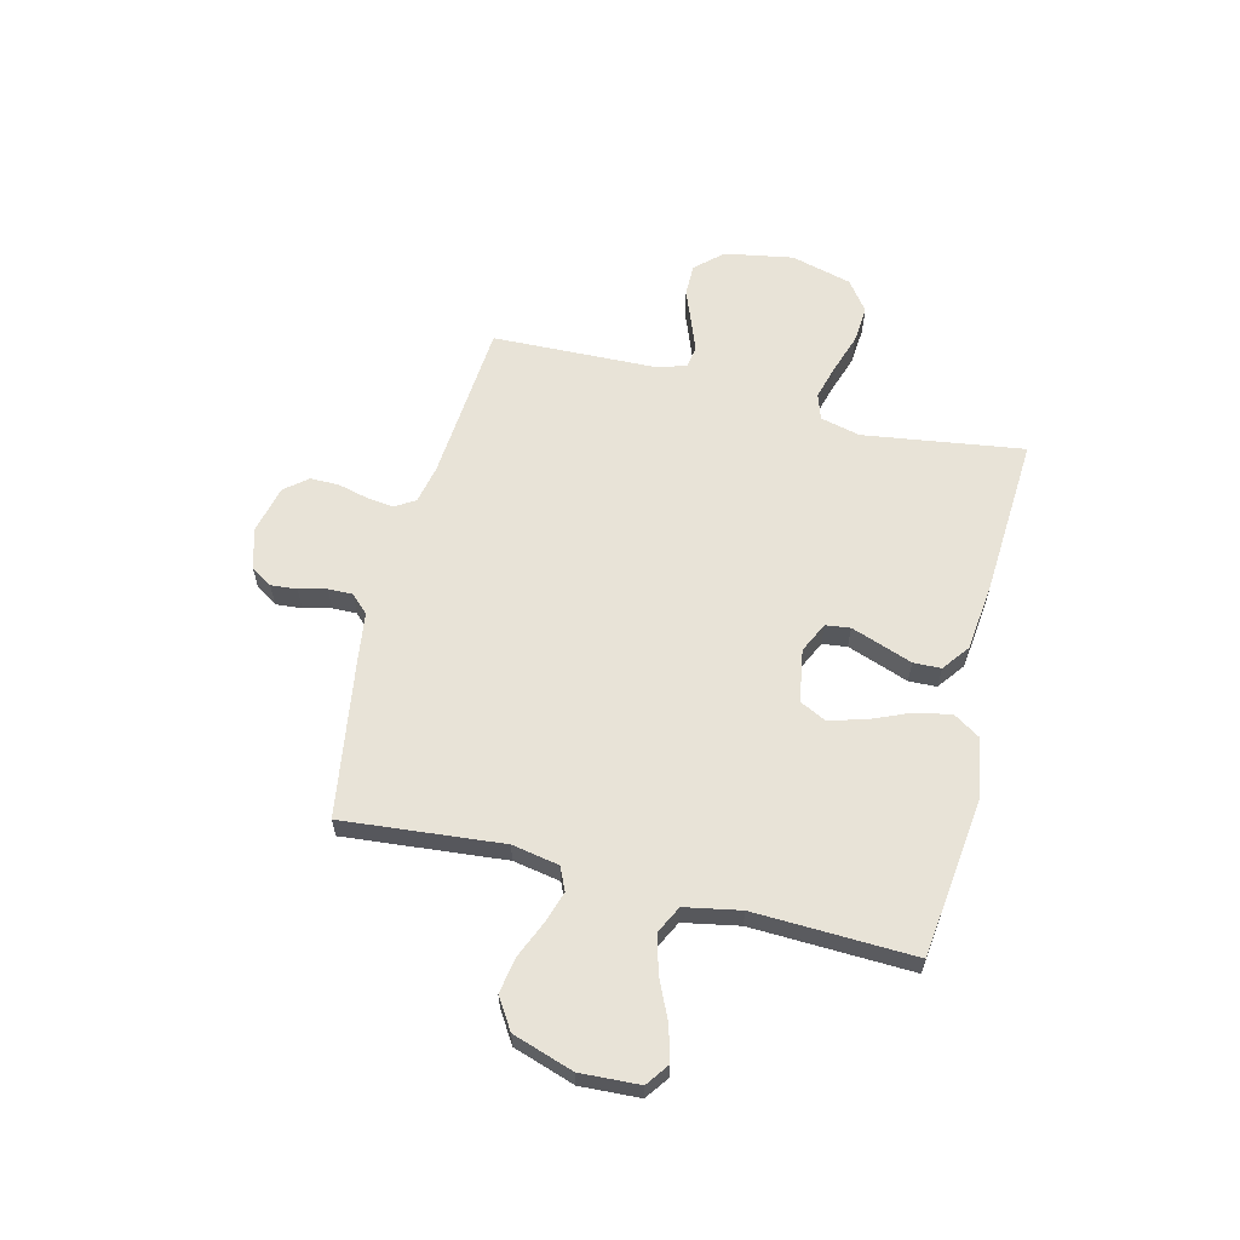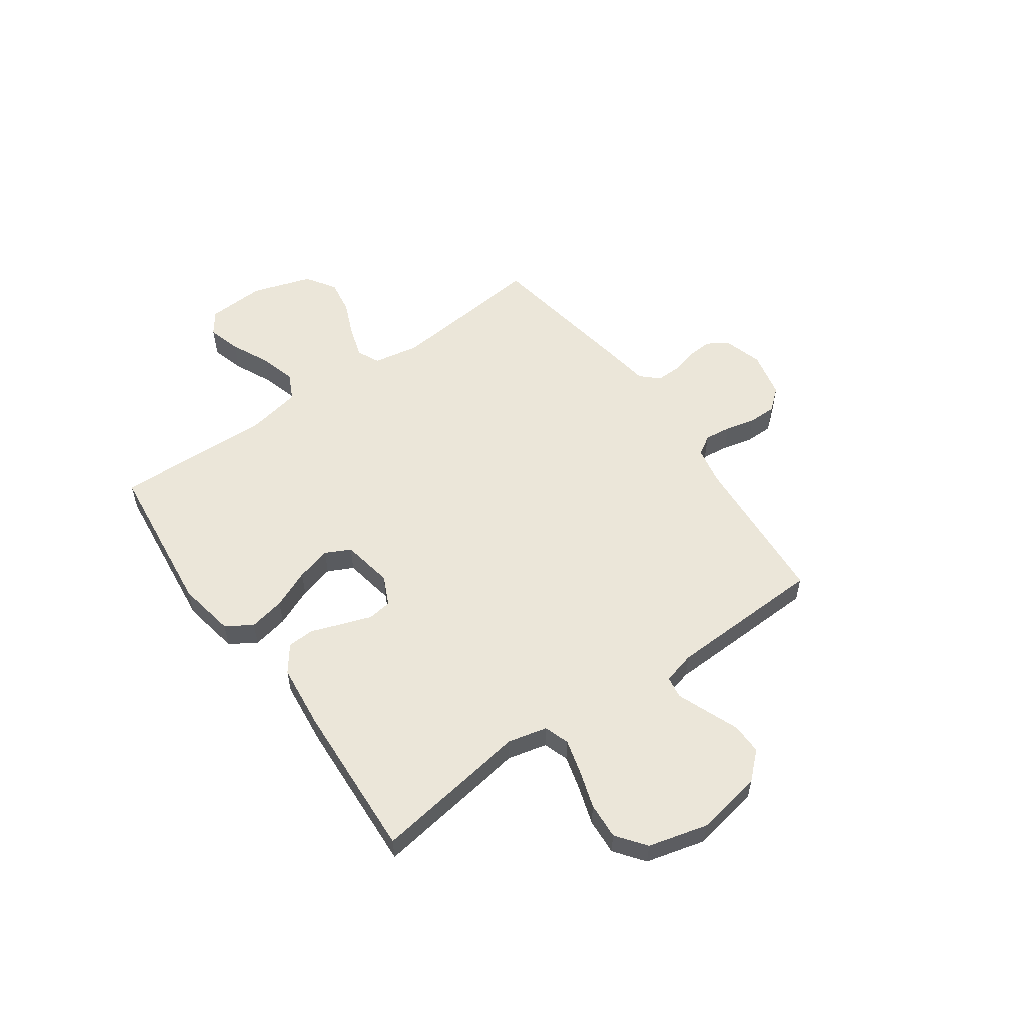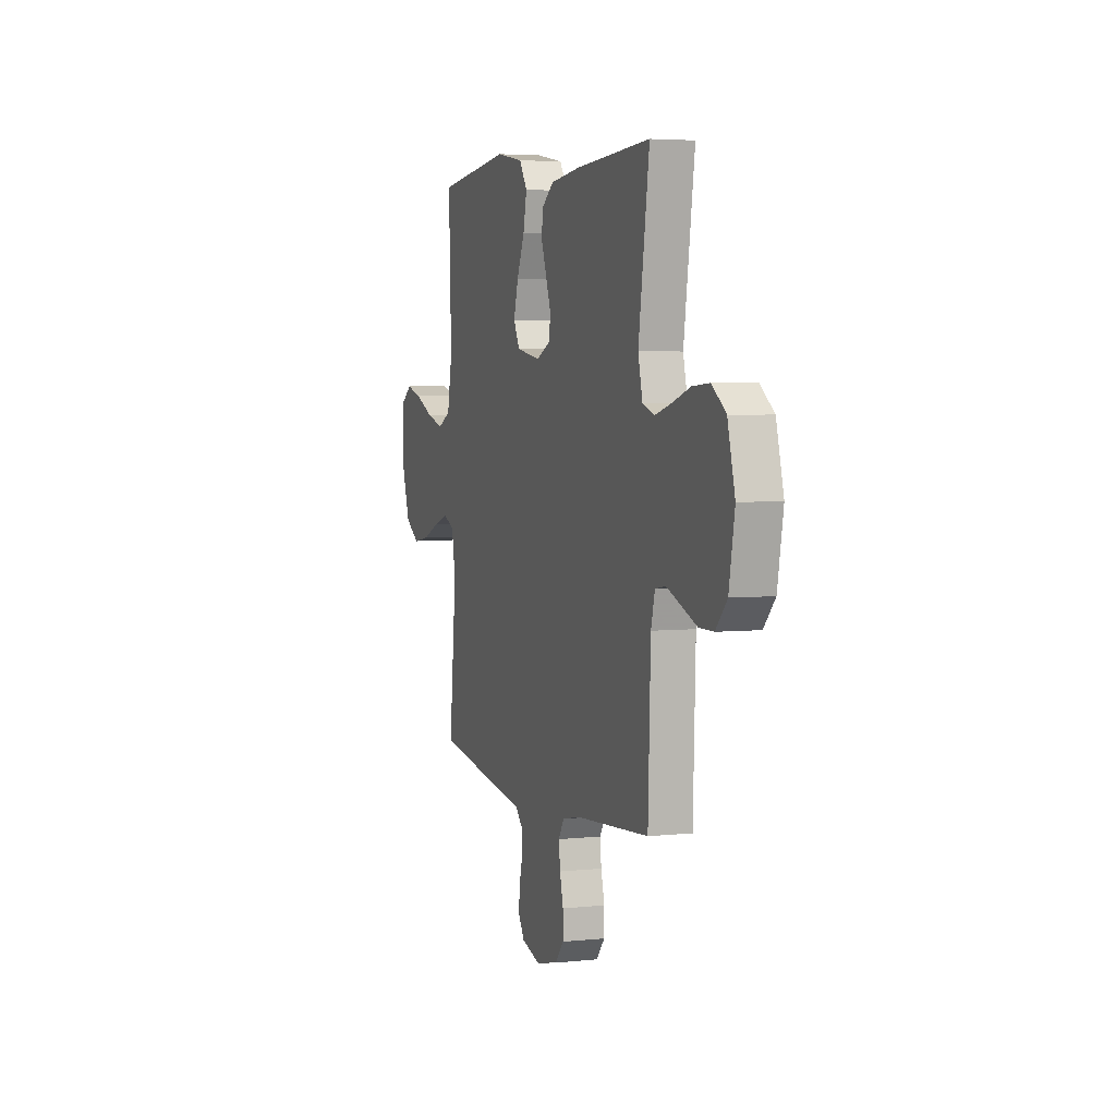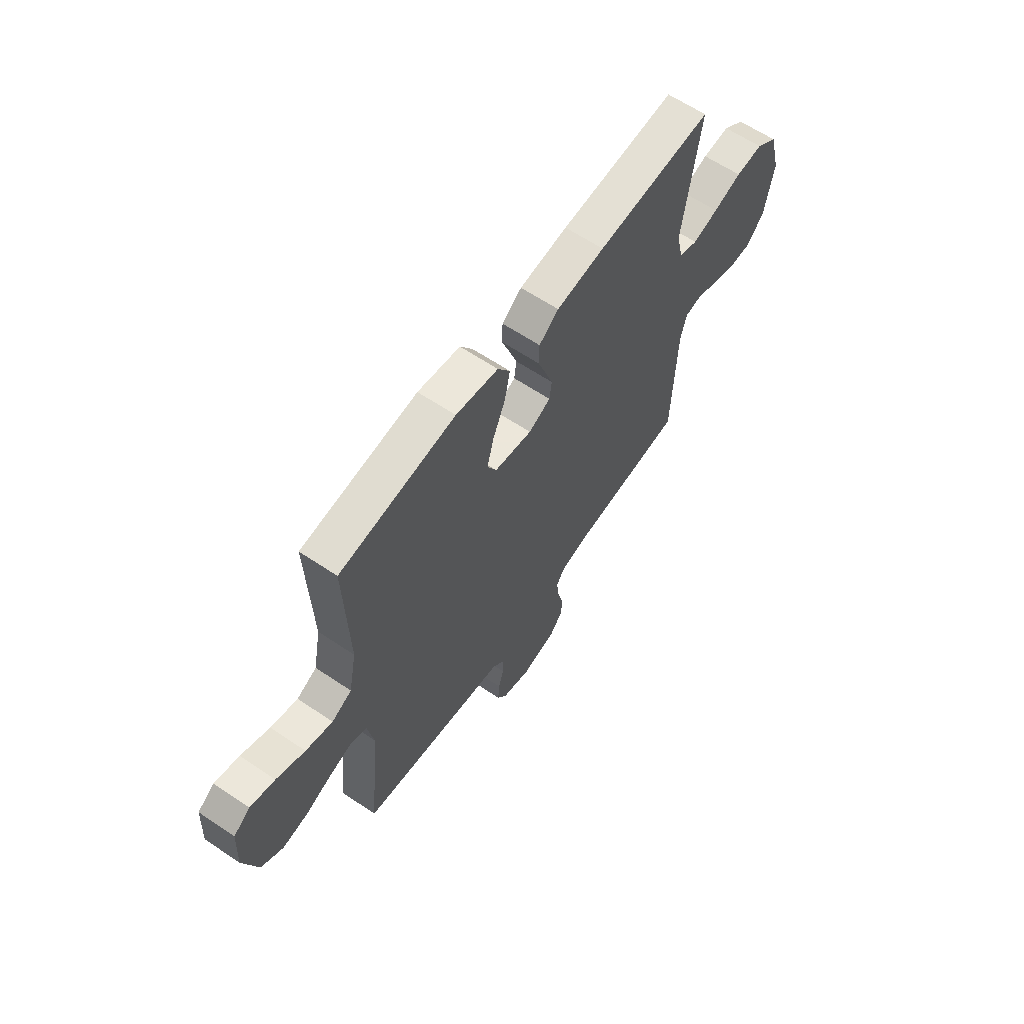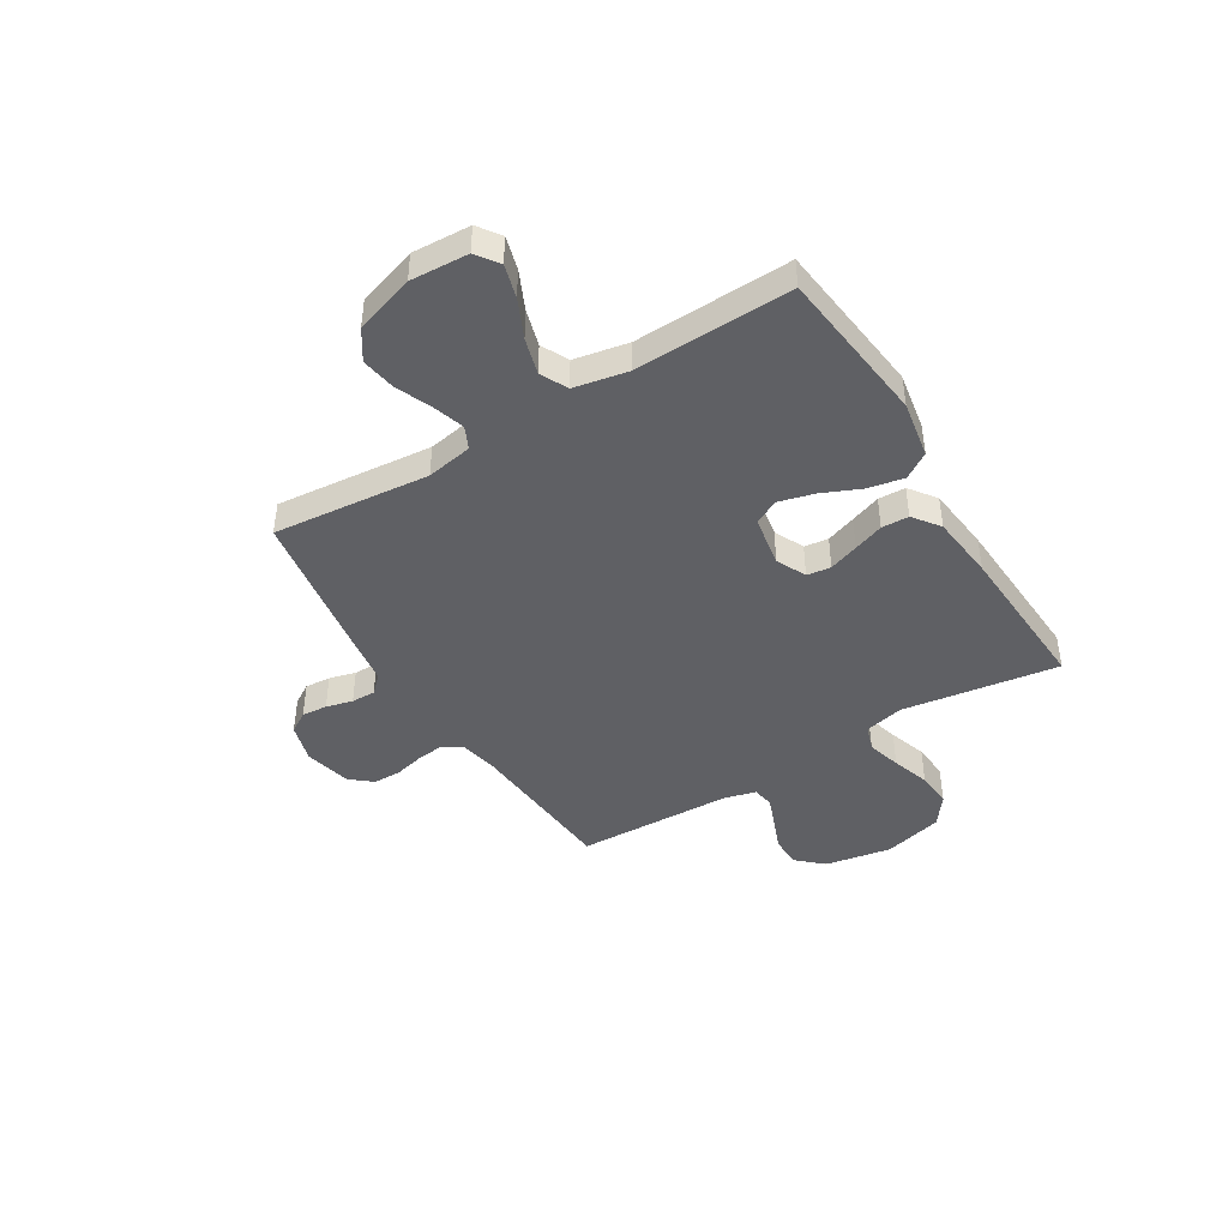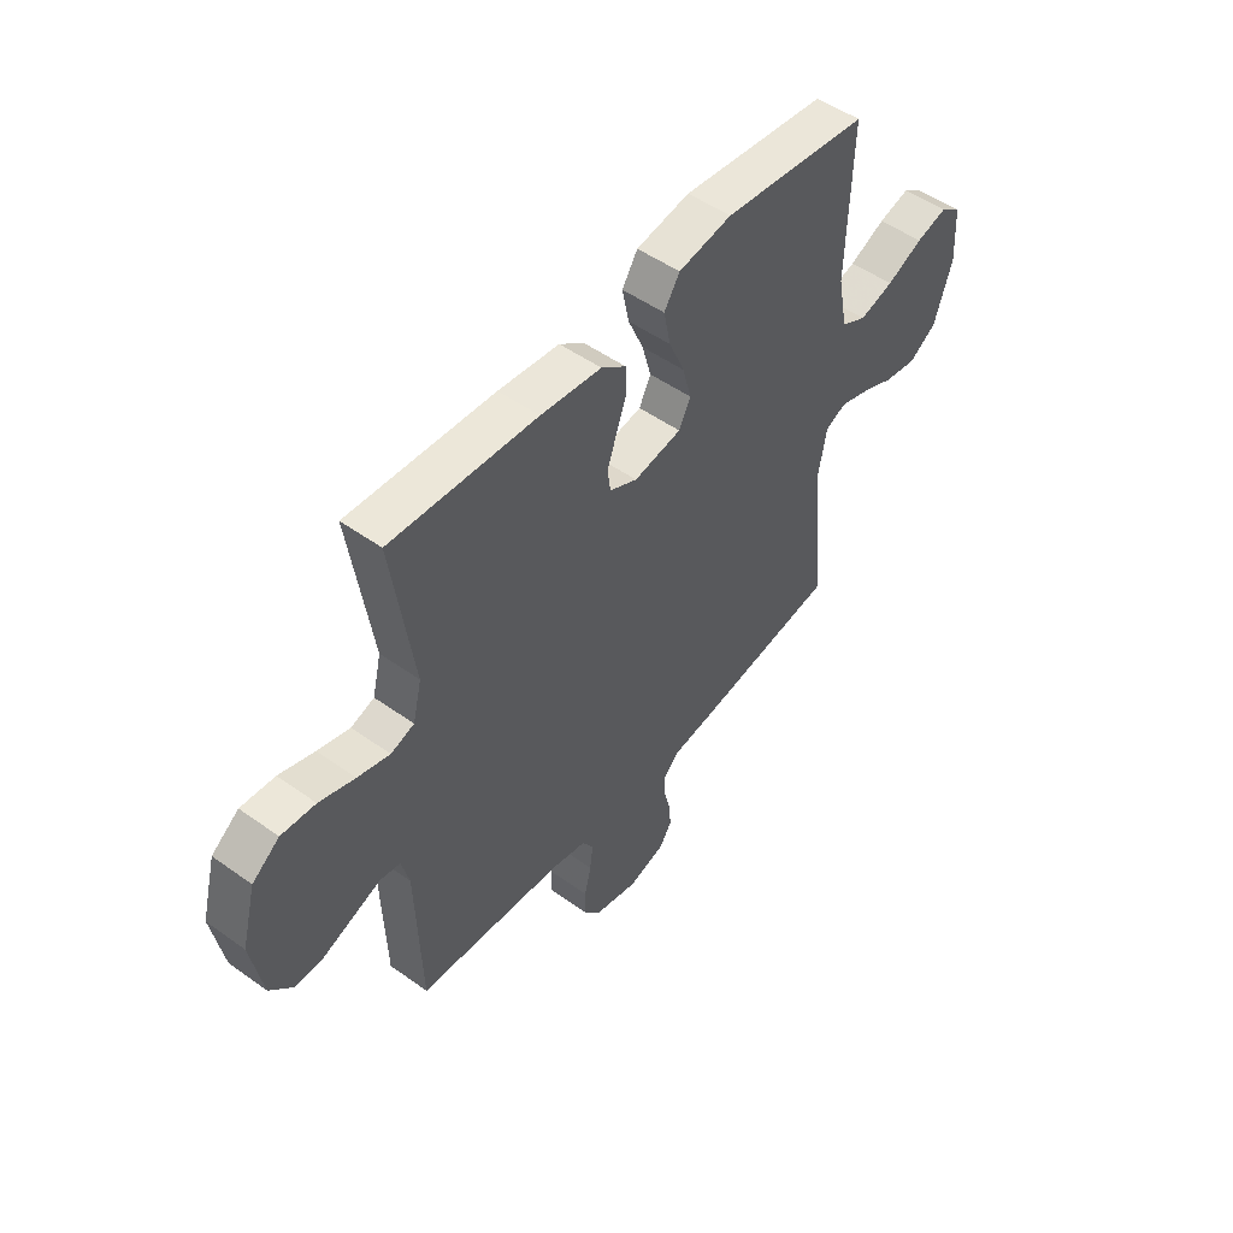
<metadata>
{"format":"obj","ext":"obj","renderer":"f3d","projection":"perspective","resolution":1024,"background":"white","views":[{"elev":61.6,"azim":-75.9,"up":"+Y"},{"elev":55.3,"azim":54.5,"up":"+Y"},{"elev":4.3,"azim":71.0,"up":"+Z"},{"elev":62.6,"azim":-55.7,"up":"+Z"},{"elev":-43.7,"azim":-58.6,"up":"+Y"},{"elev":50.4,"azim":128.1,"up":"+Z"}]}
</metadata>
<code>
v -0.5 0.07 0.5
v -0.2 0.07 0.535
v -0.09 0.07 0.516
v -0.058 0.07 0.466
v -0.072 0.07 0.397
v -0.104 0.07 0.323
v -0.122 0.07 0.256
v -0.098 0.07 0.208
v 0 0.07 0.191
v 0.057 0.07 0.218
v 0.063 0.07 0.264
v 0.043 0.07 0.321
v 0.022 0.07 0.379
v 0.024 0.07 0.431
v 0.075 0.07 0.469
v 0.2 0.07 0.483
v 0.5 0.07 0.5
v 0.456 0.07 0.2
v 0.474 0.07 0.125
v 0.522 0.07 0.109
v 0.588 0.07 0.127
v 0.661 0.07 0.151
v 0.731 0.07 0.156
v 0.787 0.07 0.114
v 0.817 0.07 0
v 0.794 0.07 -0.128
v 0.748 0.07 -0.178
v 0.689 0.07 -0.178
v 0.625 0.07 -0.153
v 0.568 0.07 -0.131
v 0.526 0.07 -0.138
v 0.51 0.07 -0.2
v 0.5 0.07 -0.5
v 0.2 0.07 -0.523
v 0.128 0.07 -0.538
v 0.105 0.07 -0.575
v 0.111 0.07 -0.626
v 0.125 0.07 -0.683
v 0.125 0.07 -0.737
v 0.09 0.07 -0.779
v 0 0.07 -0.8
v -0.076 0.07 -0.778
v -0.101 0.07 -0.738
v -0.097 0.07 -0.689
v -0.084 0.07 -0.638
v -0.083 0.07 -0.592
v -0.115 0.07 -0.559
v -0.2 0.07 -0.547
v -0.5 0.07 -0.5
v -0.471 0.07 -0.2
v -0.487 0.07 -0.112
v -0.53 0.07 -0.092
v -0.59 0.07 -0.111
v -0.658 0.07 -0.14
v -0.725 0.07 -0.151
v -0.782 0.07 -0.114
v -0.819 0.07 0
v -0.813 0.07 0.111
v -0.77 0.07 0.142
v -0.706 0.07 0.124
v -0.632 0.07 0.09
v -0.562 0.07 0.07
v -0.51 0.07 0.096
v -0.49 0.07 0.2
v -0.5 0 0.5
v -0.2 0 0.535
v -0.09 0 0.516
v -0.058 0 0.466
v -0.072 0 0.397
v -0.104 0 0.323
v -0.122 0 0.256
v -0.098 0 0.208
v 0 0 0.191
v 0.057 0 0.218
v 0.063 0 0.264
v 0.043 0 0.321
v 0.022 0 0.379
v 0.024 0 0.431
v 0.075 0 0.469
v 0.2 0 0.483
v 0.5 0 0.5
v 0.456 0 0.2
v 0.474 0 0.125
v 0.522 0 0.109
v 0.588 0 0.127
v 0.661 0 0.151
v 0.731 0 0.156
v 0.787 0 0.114
v 0.817 0 0
v 0.794 0 -0.128
v 0.748 0 -0.178
v 0.689 0 -0.178
v 0.625 0 -0.153
v 0.568 0 -0.131
v 0.526 0 -0.138
v 0.51 0 -0.2
v 0.5 0 -0.5
v 0.2 0 -0.523
v 0.128 0 -0.538
v 0.105 0 -0.575
v 0.111 0 -0.626
v 0.125 0 -0.683
v 0.125 0 -0.737
v 0.09 0 -0.779
v 0 0 -0.8
v -0.076 0 -0.778
v -0.101 0 -0.738
v -0.097 0 -0.689
v -0.084 0 -0.638
v -0.083 0 -0.592
v -0.115 0 -0.559
v -0.2 0 -0.547
v -0.5 0 -0.5
v -0.471 0 -0.2
v -0.487 0 -0.112
v -0.53 0 -0.092
v -0.59 0 -0.111
v -0.658 0 -0.14
v -0.725 0 -0.151
v -0.782 0 -0.114
v -0.819 0 0
v -0.813 0 0.111
v -0.77 0 0.142
v -0.706 0 0.124
v -0.632 0 0.09
v -0.562 0 0.07
v -0.51 0 0.096
v -0.49 0 0.2
f 58 59 60 61
f 58 61 62
f 57 58 62
f 56 57 62
f 53 54 55 56
f 52 53 56 62
f 51 52 62 63
f 47 48 49 50
f 47 50 51 63
f 42 43 44 45
f 42 45 46
f 41 42 46
f 40 41 46
f 37 38 39 40
f 36 37 40 46
f 35 36 46 47
f 32 33 34
f 31 32 34 35
f 26 27 28 29
f 26 29 30
f 25 26 30
f 24 25 30 31
f 21 22 23 24
f 20 21 24 31
f 15 16 17 18
f 15 18 19
f 12 13 14 15
f 11 12 15 19
f 10 11 19
f 9 10 19 20
f 3 4 5 6
f 3 6 7
f 64 1 2 3
f 64 3 7
f 63 64 7 8
f 47 63 8 9
f 31 35 47
f 9 20 31 47
f 125 124 123 122
f 126 125 122
f 126 122 121
f 126 121 120
f 120 119 118 117
f 126 120 117 116
f 127 126 116 115
f 114 113 112 111
f 127 115 114 111
f 109 108 107 106
f 110 109 106
f 110 106 105
f 110 105 104
f 104 103 102 101
f 110 104 101 100
f 111 110 100 99
f 98 97 96
f 99 98 96 95
f 93 92 91 90
f 94 93 90
f 94 90 89
f 95 94 89 88
f 88 87 86 85
f 95 88 85 84
f 82 81 80 79
f 83 82 79
f 79 78 77 76
f 83 79 76 75
f 83 75 74
f 84 83 74 73
f 70 69 68 67
f 71 70 67
f 67 66 65 128
f 71 67 128
f 72 71 128 127
f 73 72 127 111
f 111 99 95
f 111 95 84 73
f 1 65 66 2
f 2 66 67 3
f 3 67 68 4
f 4 68 69 5
f 5 69 70 6
f 6 70 71 7
f 7 71 72 8
f 8 72 73 9
f 9 73 74 10
f 10 74 75 11
f 11 75 76 12
f 12 76 77 13
f 13 77 78 14
f 14 78 79 15
f 15 79 80 16
f 16 80 81 17
f 17 81 82 18
f 18 82 83 19
f 19 83 84 20
f 20 84 85 21
f 21 85 86 22
f 22 86 87 23
f 23 87 88 24
f 24 88 89 25
f 25 89 90 26
f 26 90 91 27
f 27 91 92 28
f 28 92 93 29
f 29 93 94 30
f 30 94 95 31
f 31 95 96 32
f 32 96 97 33
f 33 97 98 34
f 34 98 99 35
f 35 99 100 36
f 36 100 101 37
f 37 101 102 38
f 38 102 103 39
f 39 103 104 40
f 40 104 105 41
f 41 105 106 42
f 42 106 107 43
f 43 107 108 44
f 44 108 109 45
f 45 109 110 46
f 46 110 111 47
f 47 111 112 48
f 48 112 113 49
f 49 113 114 50
f 50 114 115 51
f 51 115 116 52
f 52 116 117 53
f 53 117 118 54
f 54 118 119 55
f 55 119 120 56
f 56 120 121 57
f 57 121 122 58
f 58 122 123 59
f 59 123 124 60
f 60 124 125 61
f 61 125 126 62
f 62 126 127 63
f 63 127 128 64
f 64 128 65 1

</code>
